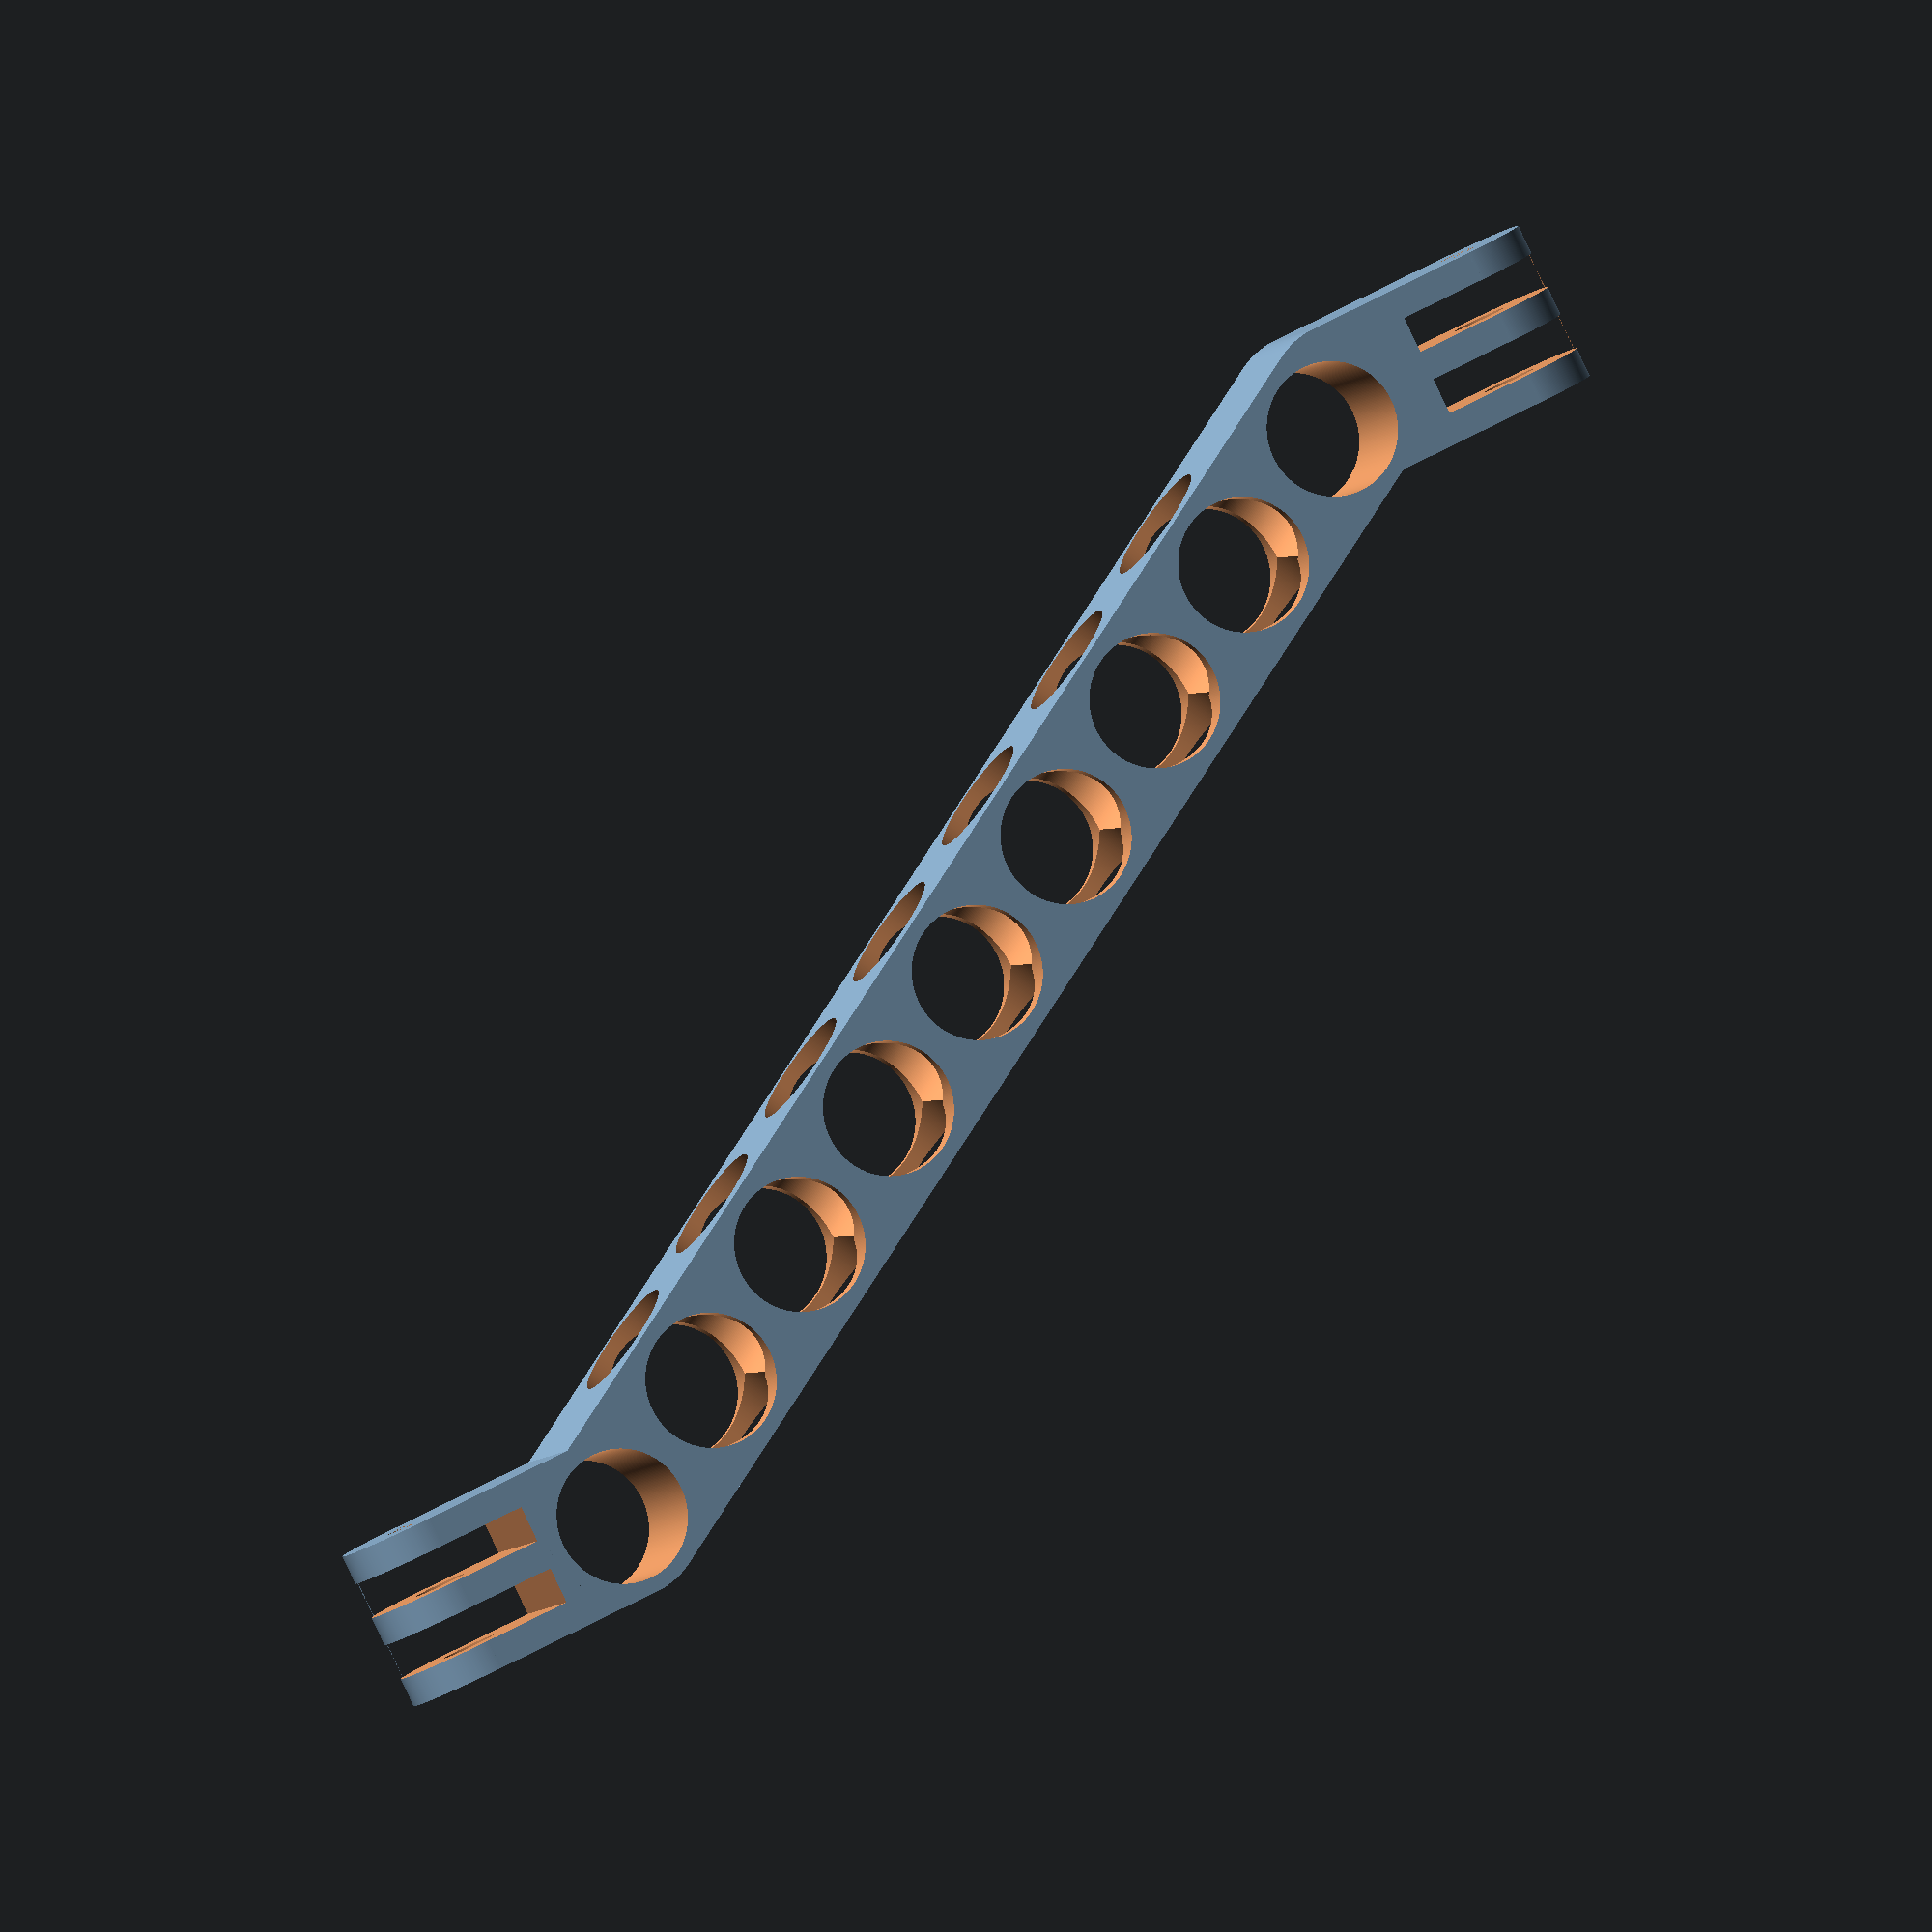
<openscad>

$fa=1;
$fs=0.1;

length=90;

angle=30;

pHeight=11;
pWidth=10;

gap=2.5;

module  hole (d,h) {
  cylinder (d=d,h=h) ;
}

module M3hole (h) {
  hole (3.6,h);
}

module connector () {
  difference () {
    union () {
      //roundedEnd
      translate ([0,0,pWidth/2]) {
        rotate ([-90,0,0]) {
          cylinder (d=pWidth, h=pHeight) ;
        }
      }
      //connection
      cube ([pWidth+2,pHeight,pWidth]) ;
      //connection round
      translate ([pWidth+2,pHeight/2,0]){
        cylinder (d=pHeight,h=pWidth);
      }
    }
    union () {
      //screwhole
      translate ([0,-1,pWidth/2]) {
        rotate ([-90,0,0]){
          M3hole (pWidth+2);
        }
      }
      //connectorSlits
      for ( i = [0:2+gap:5] ) {
        translate ([-pWidth/2,2+i,-1]){
          cube ([pWidth+1,gap,pWidth+2]);
        }
      }
    }
  }
}

module connector180 () {
  translate ([pWidth+7,0,pWidth]){
    //translate ([pWidth+8,0,pWidth]){
    rotate ([0,180,0]){
      connector() ;
    }
  }
  }

module arm () {

  difference () {
    union () {
      translate ([0,-pHeight/2,0]) {
        cube ([length, pHeight, pWidth]);
      }
    }
    translate ([0,0,pWidth/2]) {
      rotate ([0,90,0]){
        cylinder (d=pWidth-2, h=length );
      }
    }
  }
}


module platform () {
}

difference () {
  union () {
    connector () ;
    translate ([pWidth+2,pHeight/2,]) {
      rotate ([0,0,angle]) {
        arm() ;
      }
      translate ([cos(angle)*length-pWidth/2,sin(angle)*length-pHeight/2,0 ]) {
        connector180() ;   
      }
    }
  }
  //holes
  union () {
    for ( i = [0:pHeight:length] ) {
      translate ([12,pHeight/2,-1]){
        rotate ([0,0,angle]) {
          translate ([i,0,0]) {
            //horizontal-holes
            cylinder (d=pHeight-2,h=pWidth+2);
            if ( i > 0 && i < length-pWidth  ) {
              translate ([0,0,pHeight/2]) {
                rotate ([90,0,0]) {
                  //"vertical-holes
                  cylinder (d=pWidth-2,h=pWidth *2,center=true);
                }
              }
            }
          }
        }
      }
    }
  }
}

</openscad>
<views>
elev=184.6 azim=153.6 roll=194.9 proj=o view=solid
</views>
